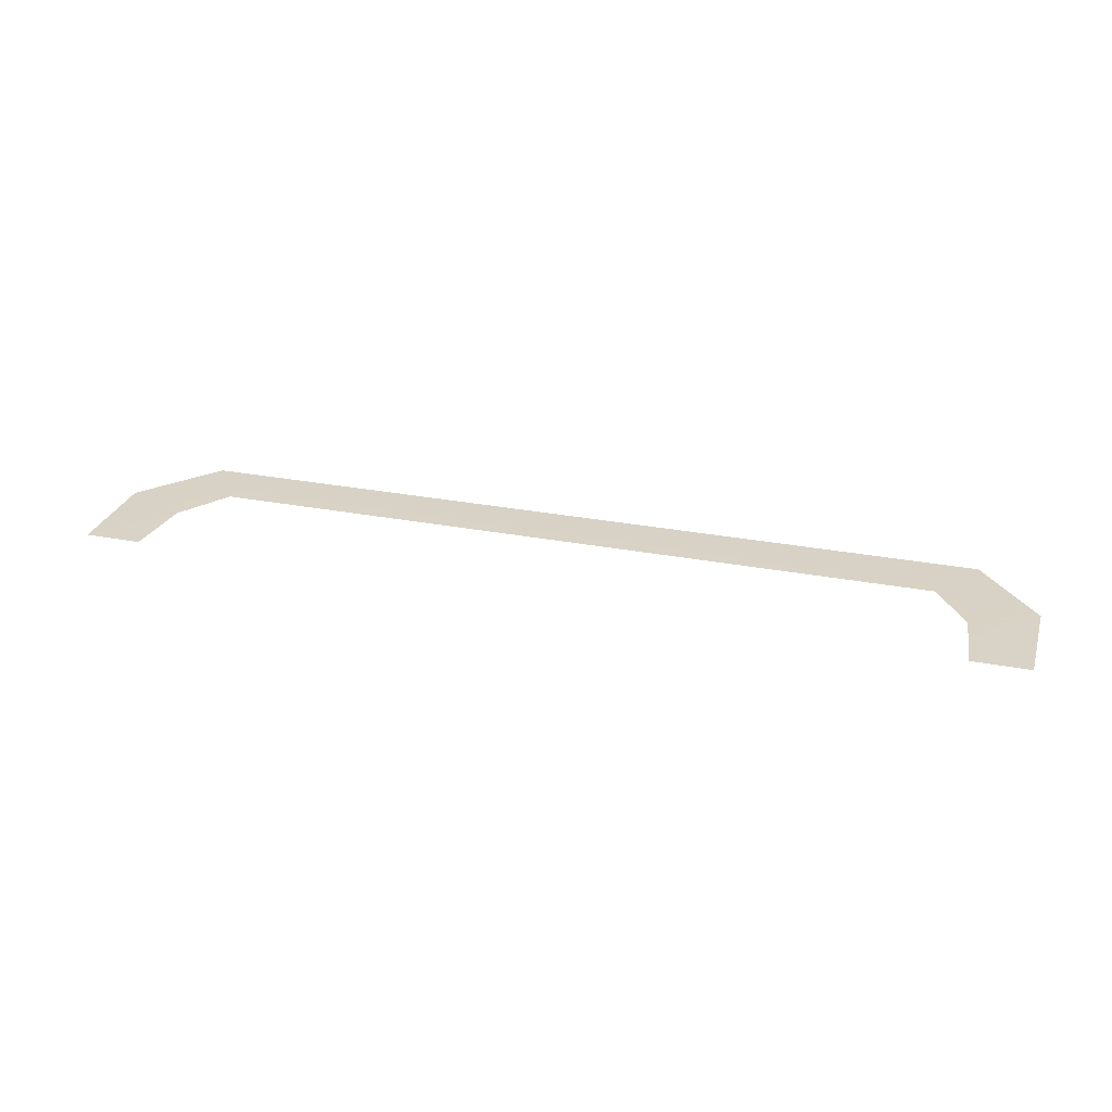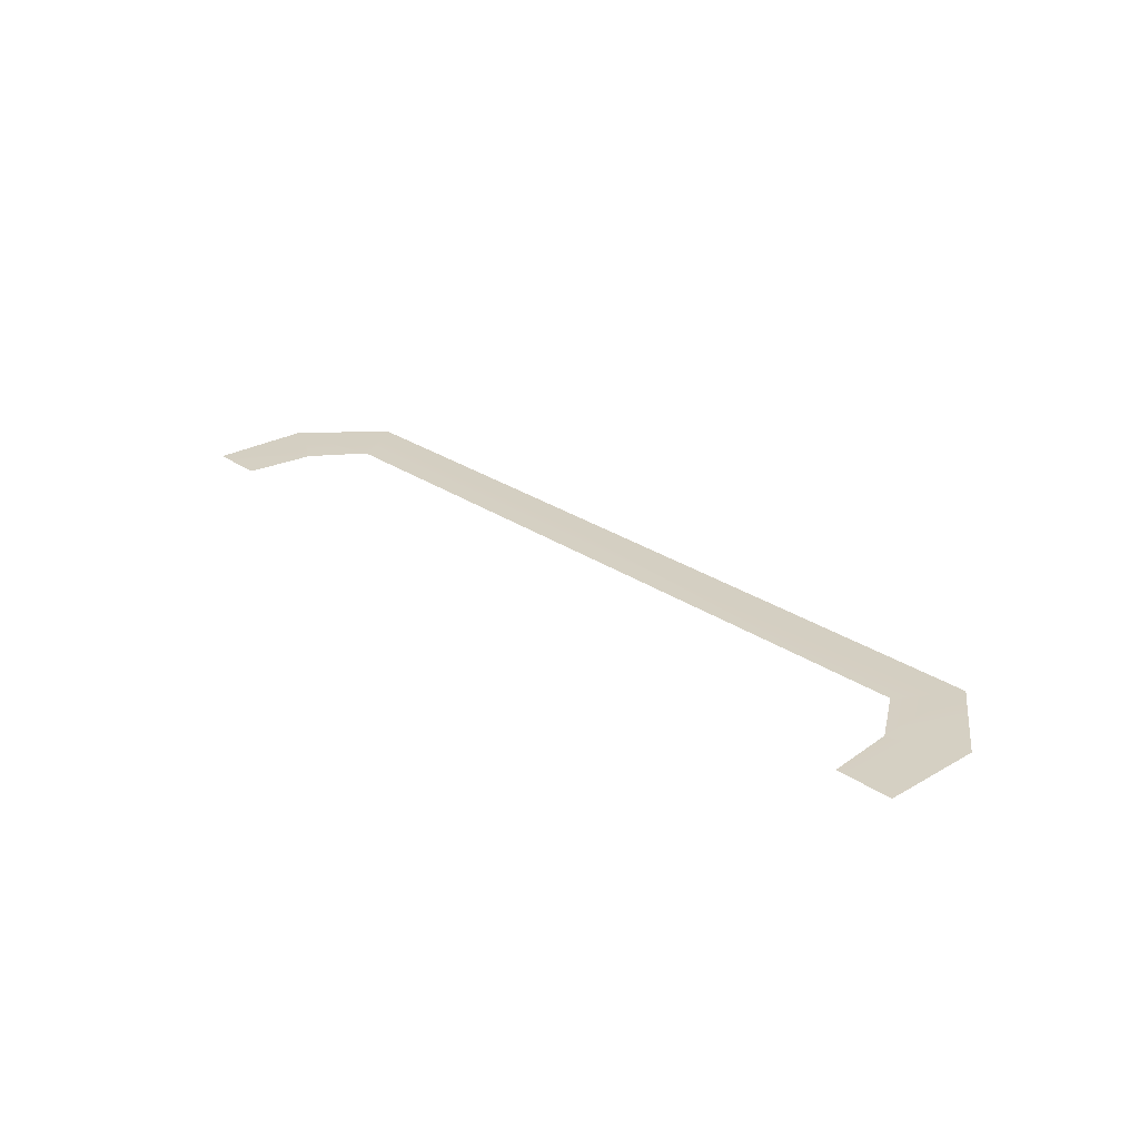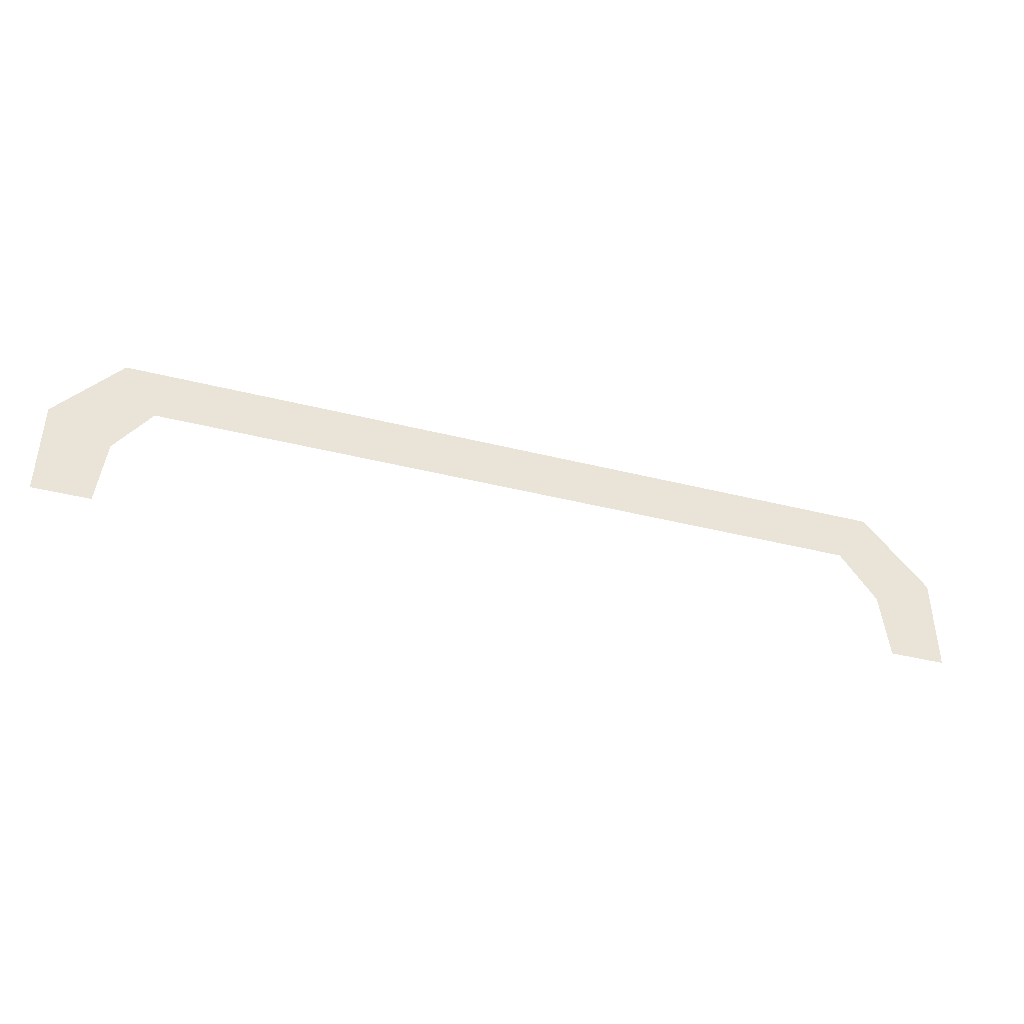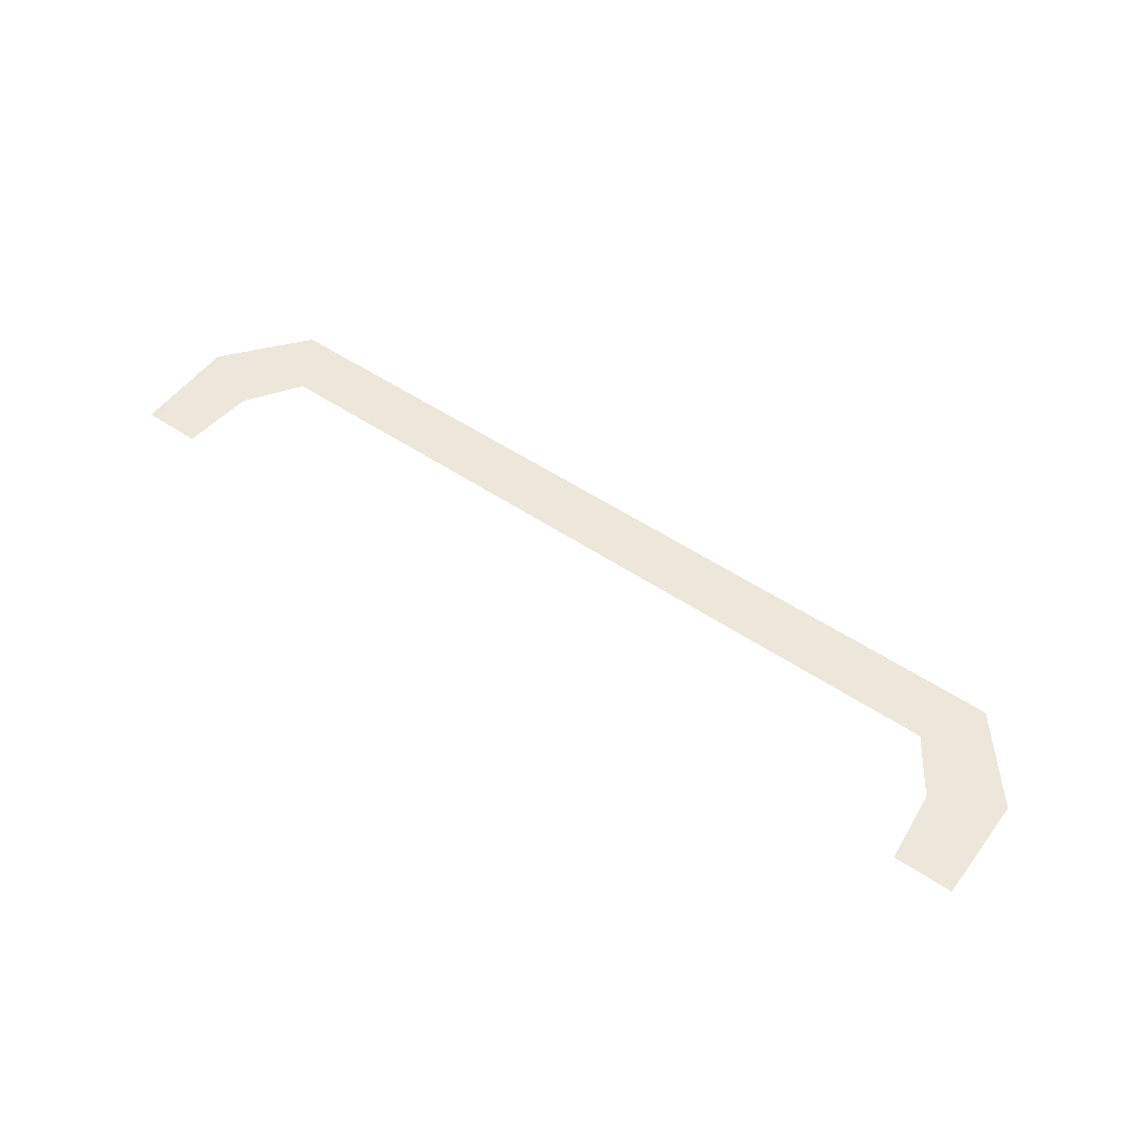
<metadata>
{"format":"obj","ext":"obj","renderer":"f3d","projection":"perspective","resolution":1024,"background":"white","views":[{"elev":27.7,"azim":-163.6,"up":"+Y"},{"elev":26.0,"azim":-132.5,"up":"+Y"},{"elev":-41.5,"azim":163.1,"up":"+Z"},{"elev":52.5,"azim":-144.1,"up":"+Y"}]}
</metadata>
<code>
g default
v -325.3 102.8 -74.97
v -296.4 102.8 -120.8
v -299.1 102.8 -124.7
v -323.7 102.8 -160.2
v -325.2 102.8 -162.4
v -376.8 102.8 -137.2
v -376.8 102.8 -137.2
v -325.2 102.8 -162.4
v -325.5 102.8 -165.2
v -331.1 102.8 -218.6
v -376.7 102.8 -218.6
v 322.9 102.8 -74.97
v 294 102.8 -120.8
v 289.4 102.8 -120.8
v -291.8 102.8 -120.8
v -296.4 102.8 -120.8
v -325.3 102.8 -74.97
v 374.4 102.8 -137.2
v 322.8 102.8 -162.4
v 321.3 102.8 -160.1
v 296.7 102.8 -124.7
v 294 102.8 -120.8
v 322.9 102.8 -74.97
v 374.4 102.8 -218.6
v 328.7 102.8 -218.6
v 323.1 102.8 -165.2
v 322.8 102.8 -162.4
v 374.4 102.8 -137.2
g Desk_v02_Surface
f 1 2 3 4 5 6
f 7 8 9 10 11
f 12 13 14 15 16 17
f 18 19 20 21 22 23
f 24 25 26 27 28

</code>
